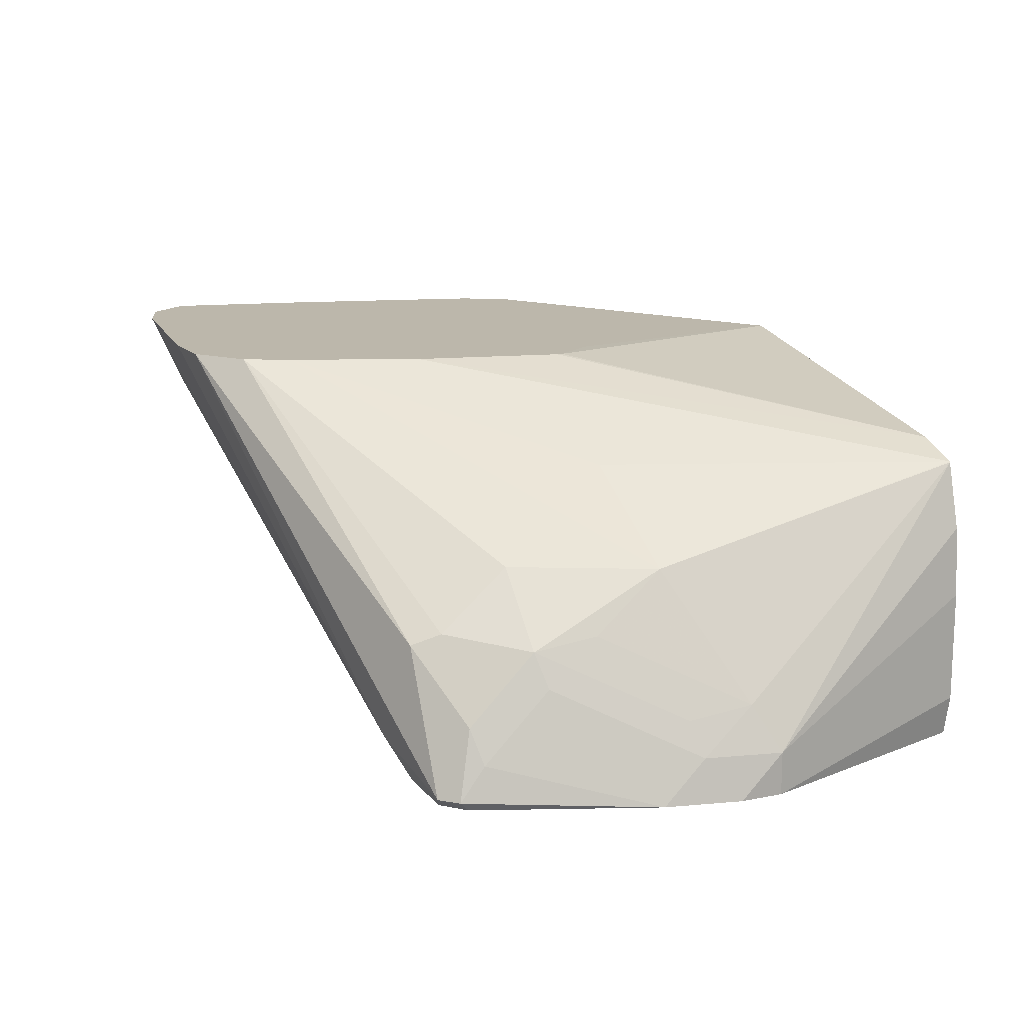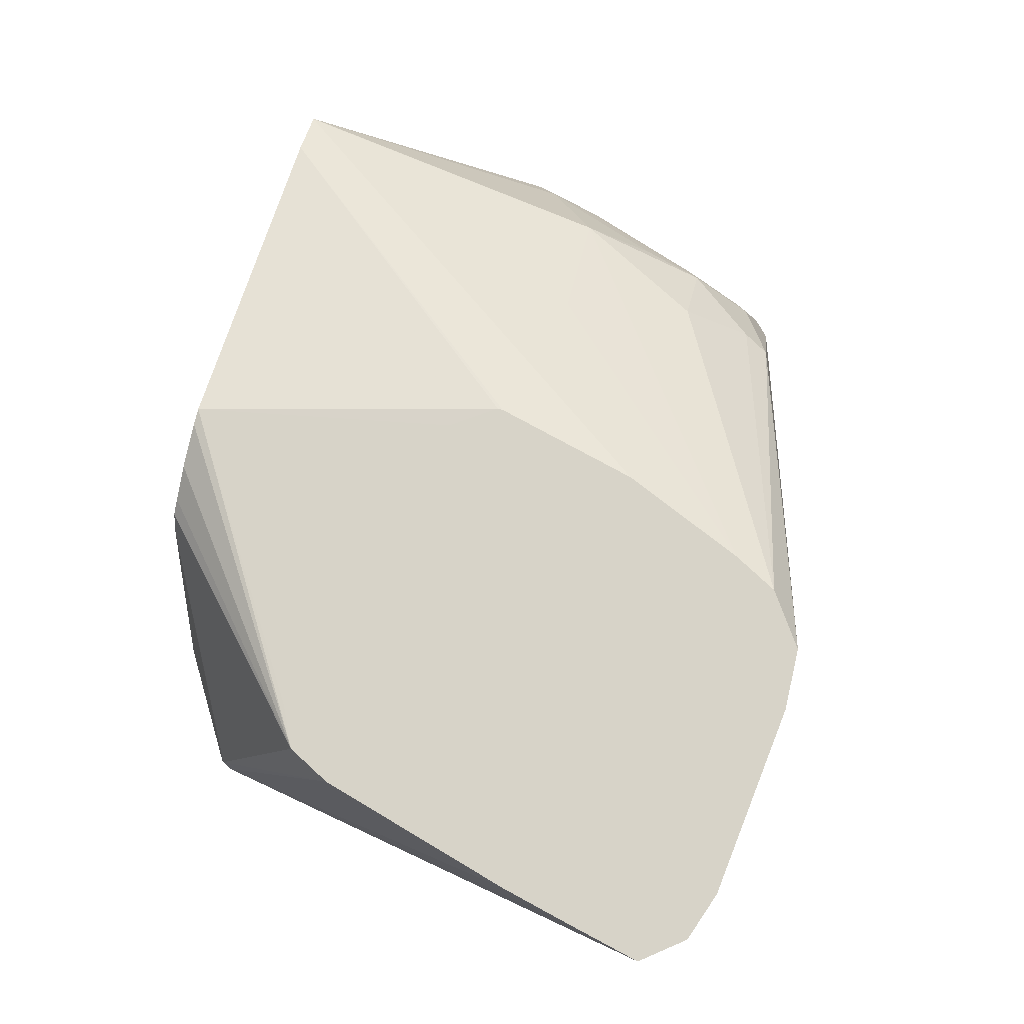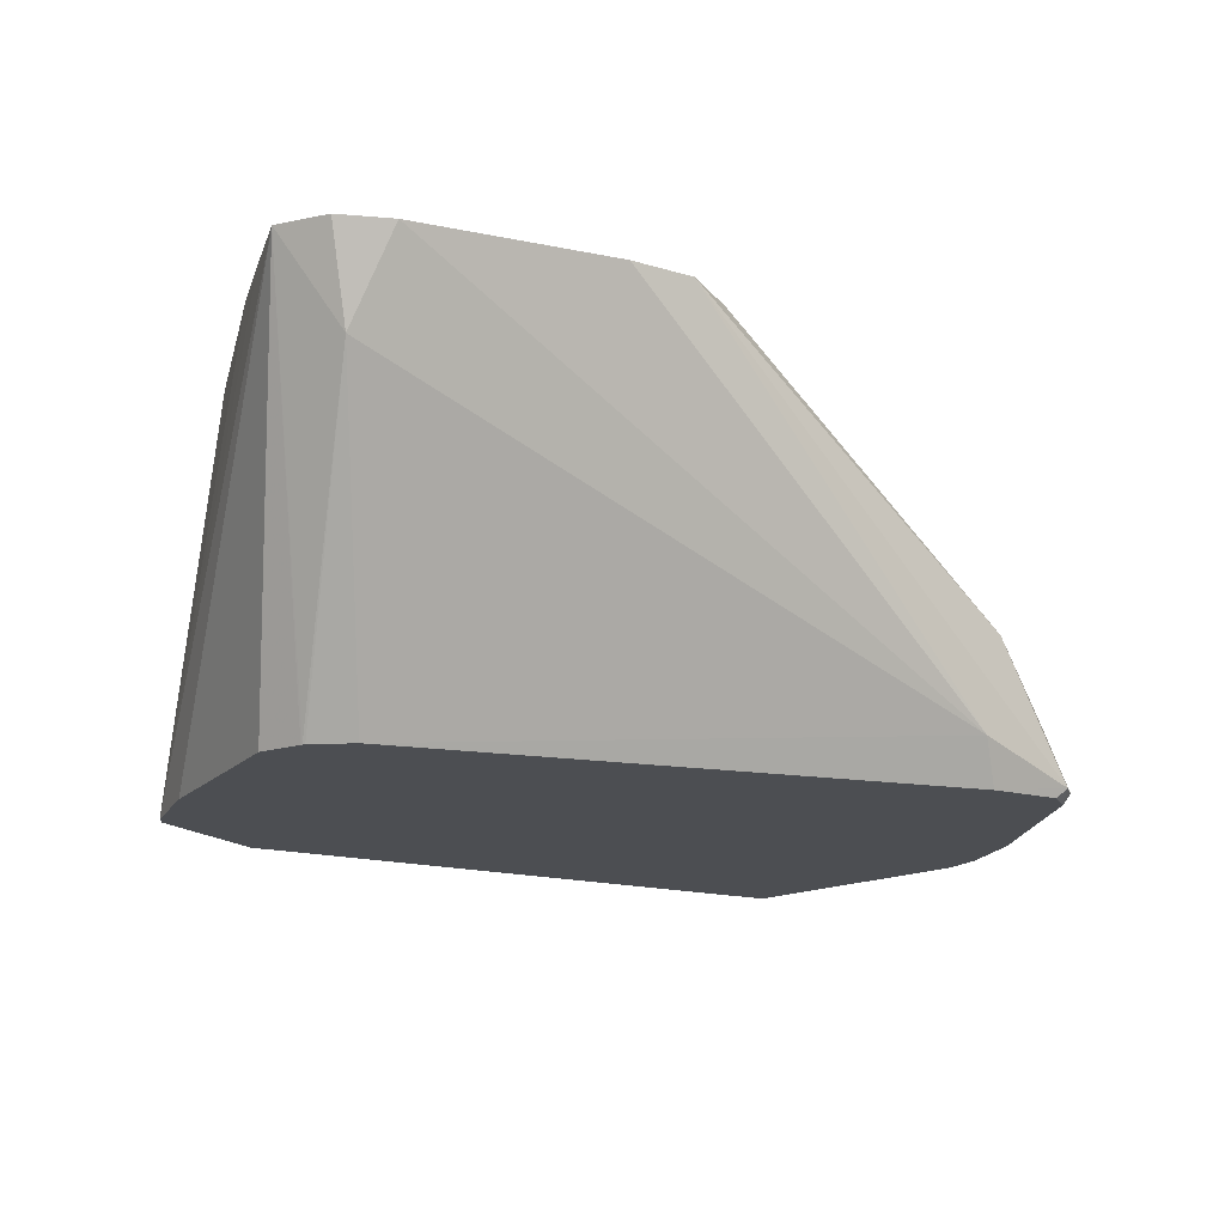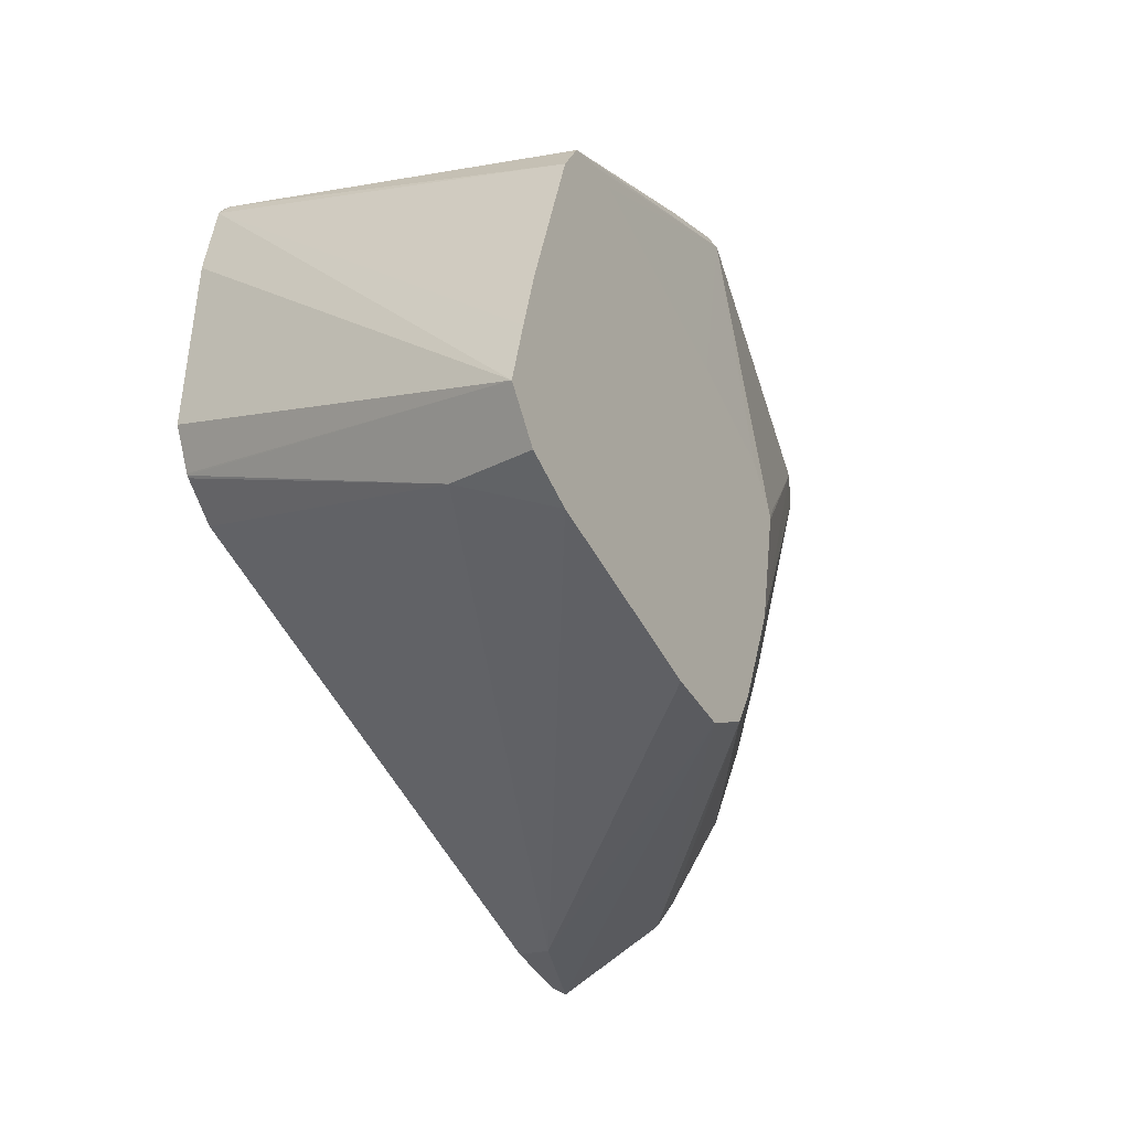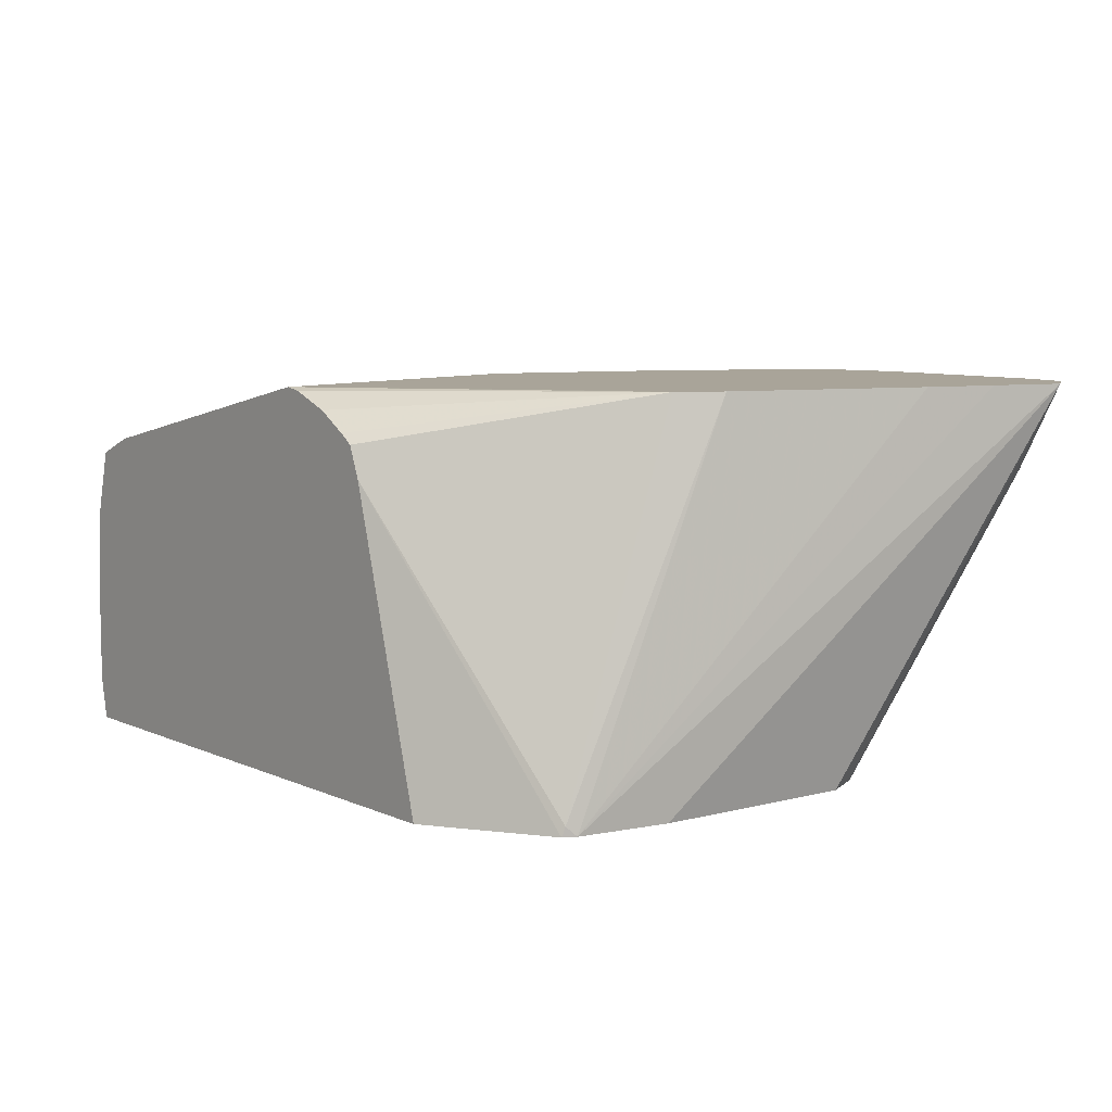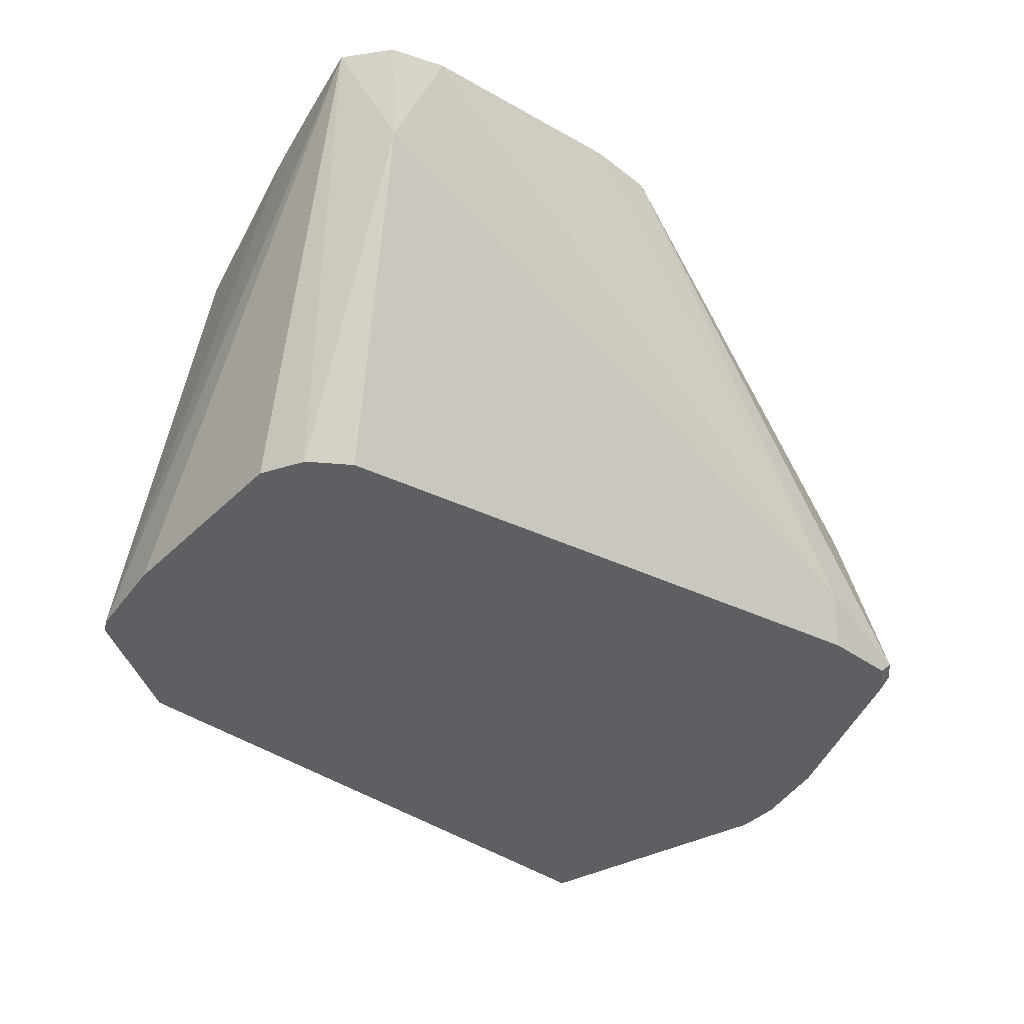
<metadata>
{"format":"obj","ext":"obj","renderer":"f3d","projection":"perspective","resolution":1024,"background":"white","views":[{"elev":14.5,"azim":66.0,"up":"+Z"},{"elev":76.6,"azim":-74.1,"up":"+Z"},{"elev":-17.0,"azim":-28.4,"up":"+Z"},{"elev":-42.2,"azim":-62.5,"up":"+Y"},{"elev":7.2,"azim":-127.7,"up":"+Z"},{"elev":-40.9,"azim":-40.6,"up":"+Z"}]}
</metadata>
<code>
v 0.1438 -0.006445 -0.006439
v 0.1438 -0.006445 -0.03637
v 0.1423 -0.006445 0.01224
v 0.1617 -0.0719 -0.03593
v 0.1414 -0.006445 -0.04745
v 0.1617 -0.0719 -0.04745
v 0.1376 -0.006445 0.02977
v 0.1557 -0.07789 -0.02396
v 0.1572 -0.09211 -0.03593
v 0.1617 -0.0834 -0.04745
v -0.01794 -0.006445 -0.04745
v 0.1374 -0.006445 0.02999
v 0.1348 -0.09436 0.008976
v 0.1527 -0.09436 -0.02695
v 0.1378 -0.1138 -0.005987
v 0.1348 -0.1303 -0.008984
v 0.1572 -0.1036 -0.04745
v 0.1393 -0.128 -0.01796
v 0.1393 -0.146 -0.03593
v -0.04899 -0.02613 -0.04745
v 0.004504 -0.006445 0.03174
v 0.1258 -0.006445 0.0345
v 0.04991 -0.1278 0.05292
v 0.04942 -0.129 0.05292
v 0.1018 -0.09584 0.02995
v 0.03621 -0.1616 0.05292
v 0.1168 -0.1303 0.008976
v 0.1348 -0.1483 -0.02695
v 0.1198 -0.1498 -0.005987
v 0.1393 -0.1527 -0.04492
v 0.1386 -0.1502 -0.04745
v -0.05067 -0.02948 -0.04745
v -0.04941 -0.02697 -0.04492
v 0.007738 -0.006445 0.0398
v -0.04758 -0.05976 0.05292
v 0.05889 -0.08687 0.05292
v 0.05889 -0.08836 0.05292
v 0.03595 -0.006445 0.05248
v 0.02997 -0.1737 0.05292
v 0.1348 -0.1573 -0.04492
v 0.1168 -0.1573 -0.008984
v 0.1323 -0.156 -0.04745
v -0.05341 -0.07139 0.05292
v -0.0539 -0.05393 -0.04745
v -0.07588 -0.1636 0.05292
v -0.07163 -0.1436 0.05292
v -0.06739 -0.1245 0.05292
v 0.01153 -0.006445 0.04234
v -0.03692 -0.05442 0.05292
v 0.03165 -0.006445 0.05176
v 0.02014 -0.006445 0.04744
v 0.05051 -0.07529 0.05292
v -0.03592 -0.05429 0.05292
v -0.03097 -0.05492 0.05292
v 0.02297 -0.06691 0.05292
v 0.01586 -0.1839 0.05292
v 0.1078 -0.1617 -0.03593
v 0.1136 -0.156 -0.04745
v -0.0539 -0.1088 -0.04745
v -0.04809 -0.1195 -0.04745
v -0.04786 -0.1199 -0.04745
v -0.0599 -0.1677 0.02995
v -0.06688 -0.1747 0.05292
v -0.000985 -0.1847 0.05292
v -0.05341 -0.1792 0.05292
v -0.03736 -0.1272 -0.04745
v -0.04734 -0.1204 -0.04745
f 23 26 24
f 23 39 26
f 31 40 42
f 23 56 39
f 24 26 25
f 26 39 27
f 30 40 31
f 28 40 30
f 28 29 41
f 28 41 40
f 29 39 41
f 23 64 56
f 27 39 29
f 23 65 64
f 22 38 36
f 23 45 63
f 23 46 45
f 23 47 46
f 23 43 47
f 23 35 43
f 23 49 35
f 23 53 49
f 23 54 53
f 23 55 54
f 23 52 55
f 23 36 52
f 23 37 36
f 22 37 23
f 32 43 33
f 23 63 65
f 32 44 45
f 62 65 63
f 32 46 47
f 22 36 37
f 62 67 66
f 61 67 62
f 57 66 58
f 57 62 66
f 57 65 62
f 57 64 65
f 56 64 57
f 45 62 63
f 45 61 62
f 45 60 61
f 45 59 60
f 44 59 45
f 40 56 57
f 32 45 46
f 40 41 56
f 40 57 58
f 39 56 41
f 38 55 52
f 38 54 55
f 38 53 54
f 38 49 53
f 36 38 52
f 35 51 48
f 35 50 51
f 35 38 50
f 35 49 38
f 34 35 48
f 33 43 35
f 32 47 43
f 40 58 42
f 21 35 34
f 1 48 51
f 20 33 21
f 5 67 61
f 5 66 67
f 5 58 66
f 5 42 58
f 5 31 42
f 5 17 31
f 5 10 17
f 5 6 10
f 4 7 8
f 4 10 6
f 4 17 10
f 4 9 17
f 4 8 9
f 3 7 4
f 2 6 5
f 1 6 2
f 1 3 4
f 1 7 3
f 1 12 7
f 1 22 12
f 1 38 22
f 1 50 38
f 1 51 50
f 1 34 48
f 1 21 34
f 1 11 21
f 1 5 11
f 1 2 5
f 21 33 35
f 5 61 60
f 5 60 59
f 1 4 6
f 5 44 32
f 5 59 44
f 20 32 33
f 19 28 30
f 17 30 31
f 17 19 30
f 16 29 28
f 16 27 29
f 16 19 18
f 13 27 16
f 13 26 27
f 13 25 26
f 13 16 15
f 12 25 13
f 12 24 25
f 16 28 19
f 12 22 23
f 5 32 20
f 5 20 11
f 12 23 24
f 7 12 13
f 7 13 8
f 8 14 9
f 8 13 15
f 8 15 16
f 9 14 16
f 9 16 18
f 9 18 19
f 9 19 17
f 11 20 21
f 8 16 14

</code>
